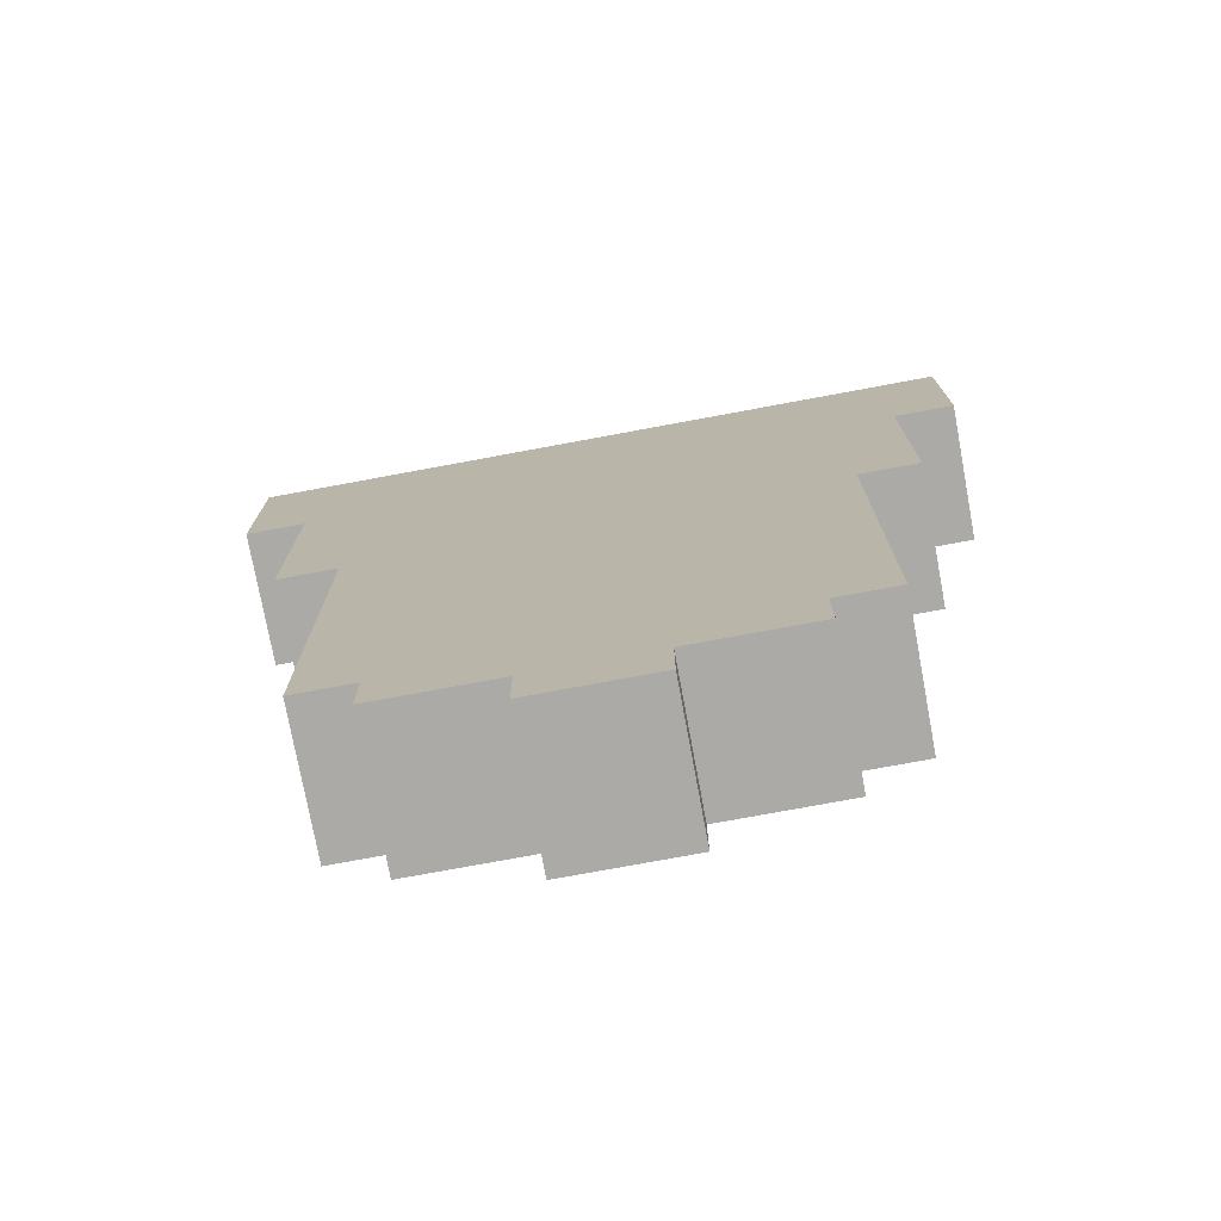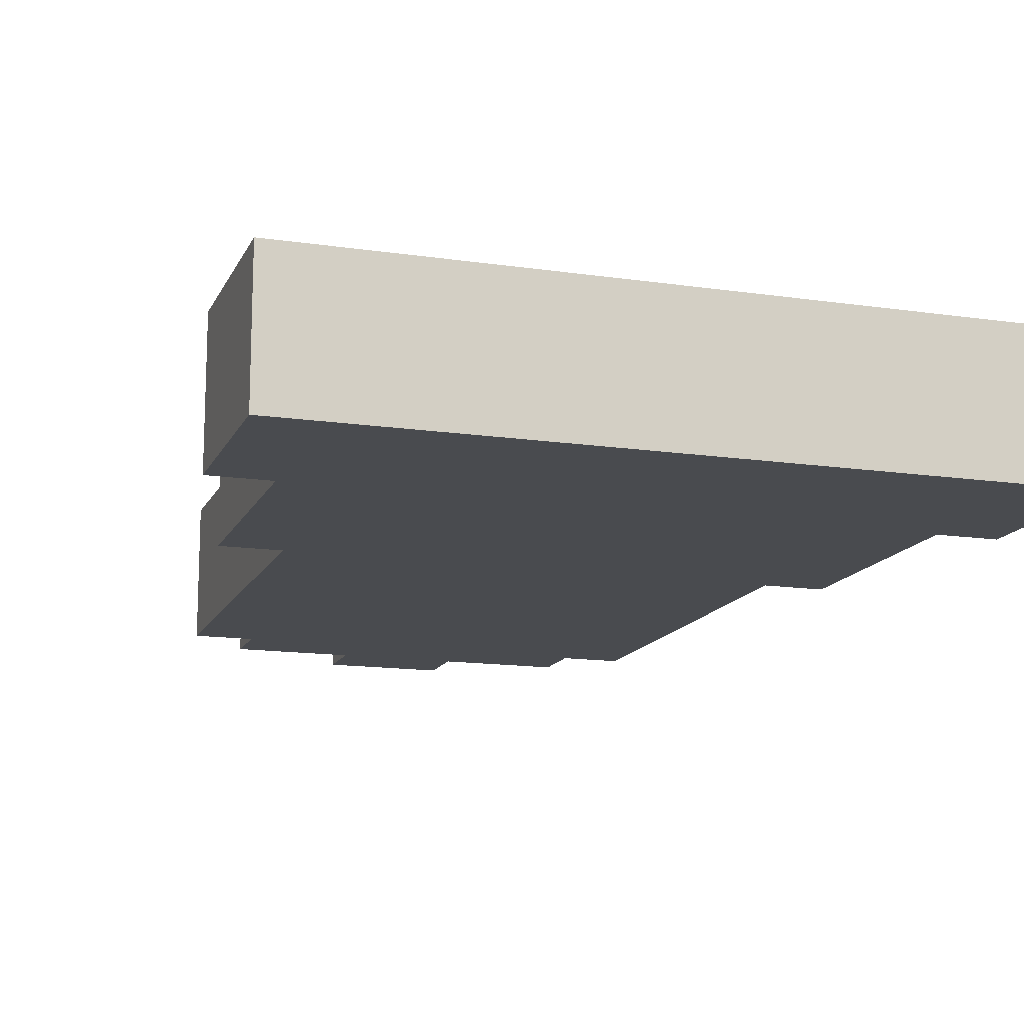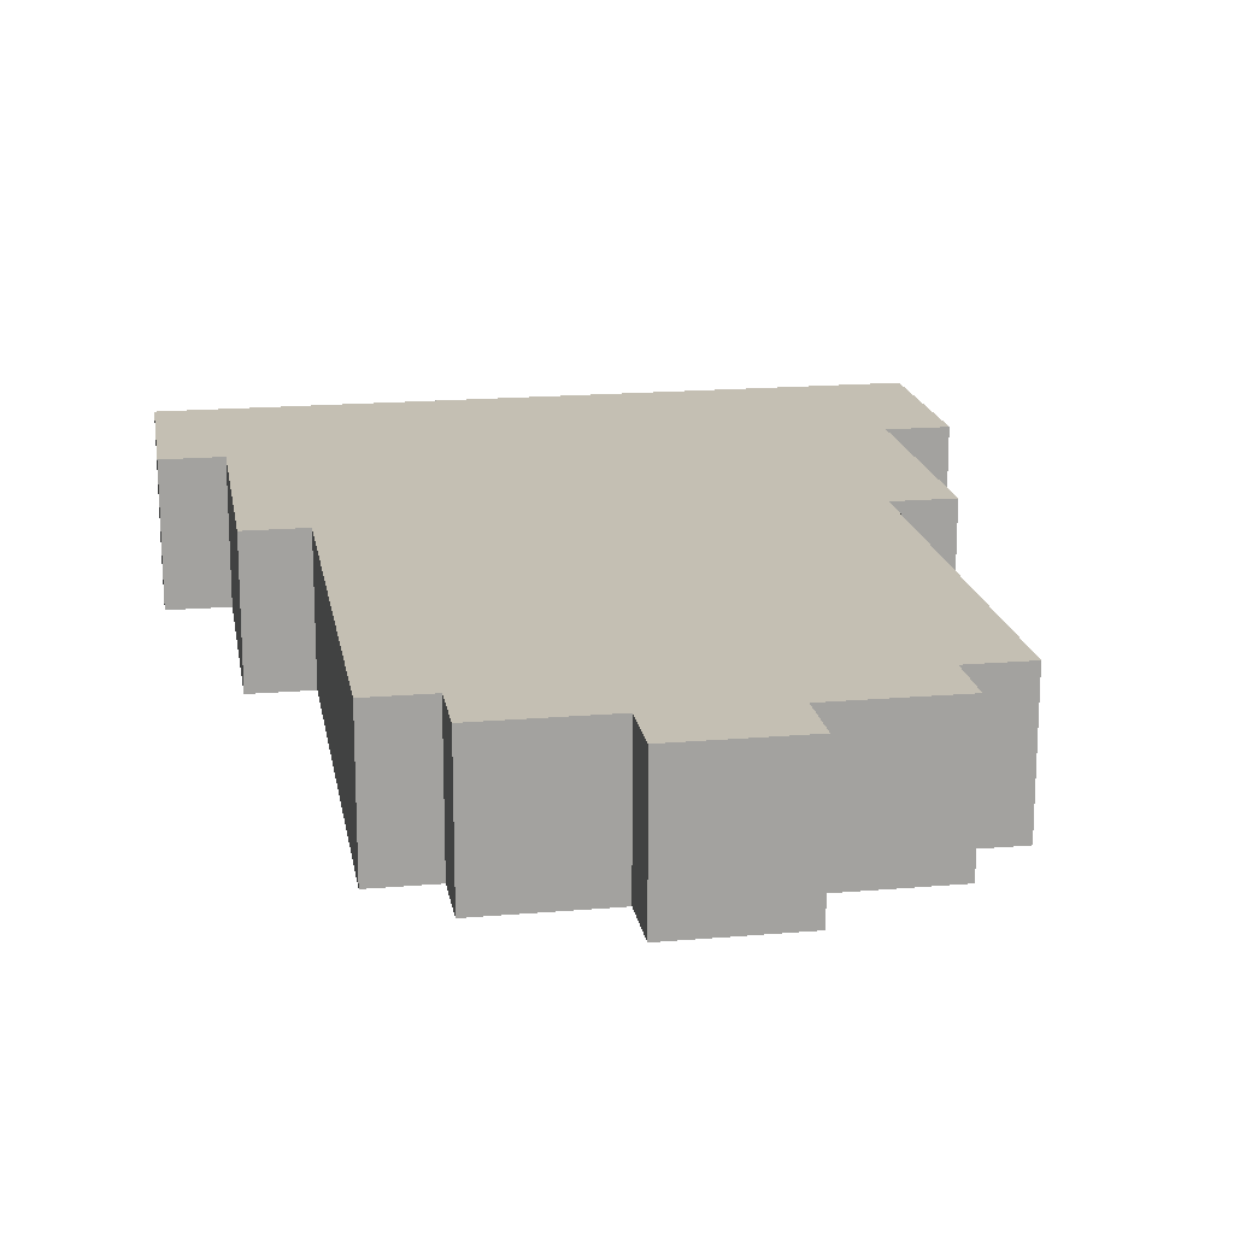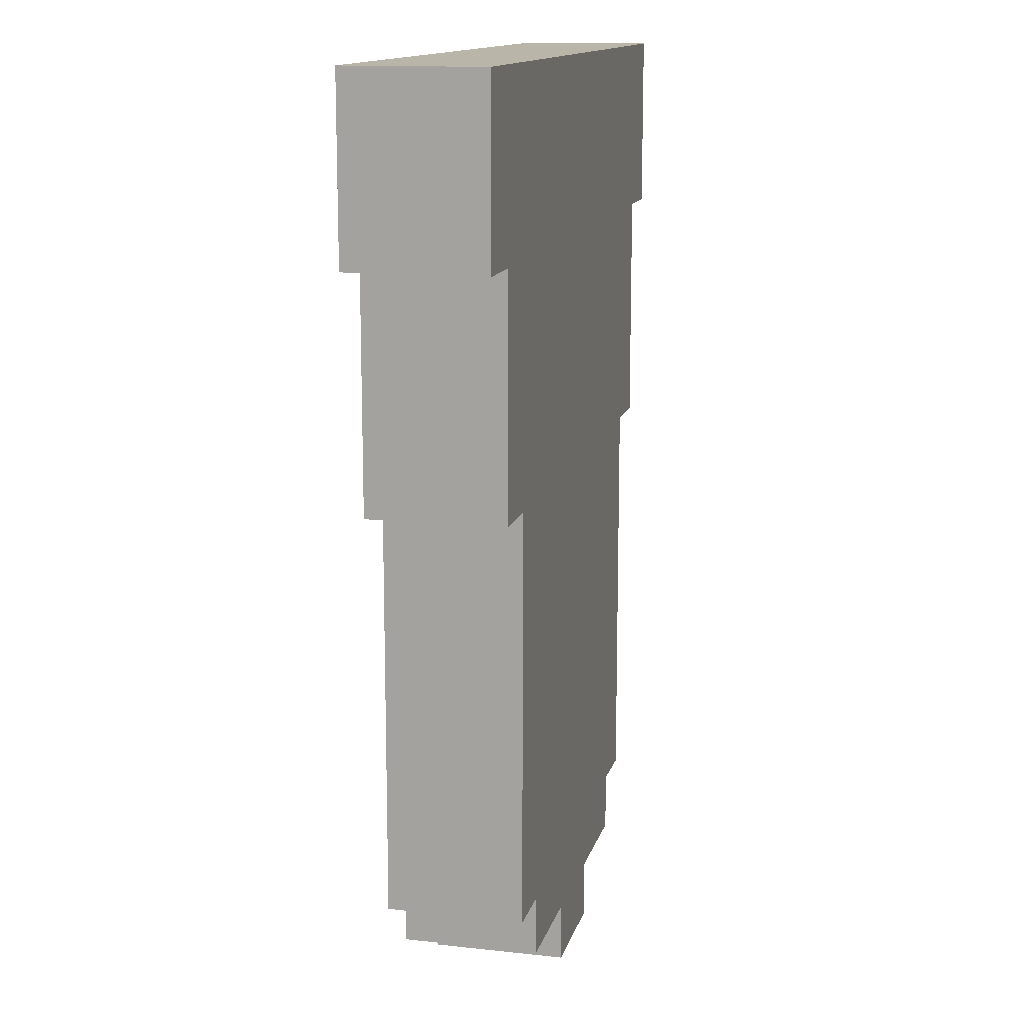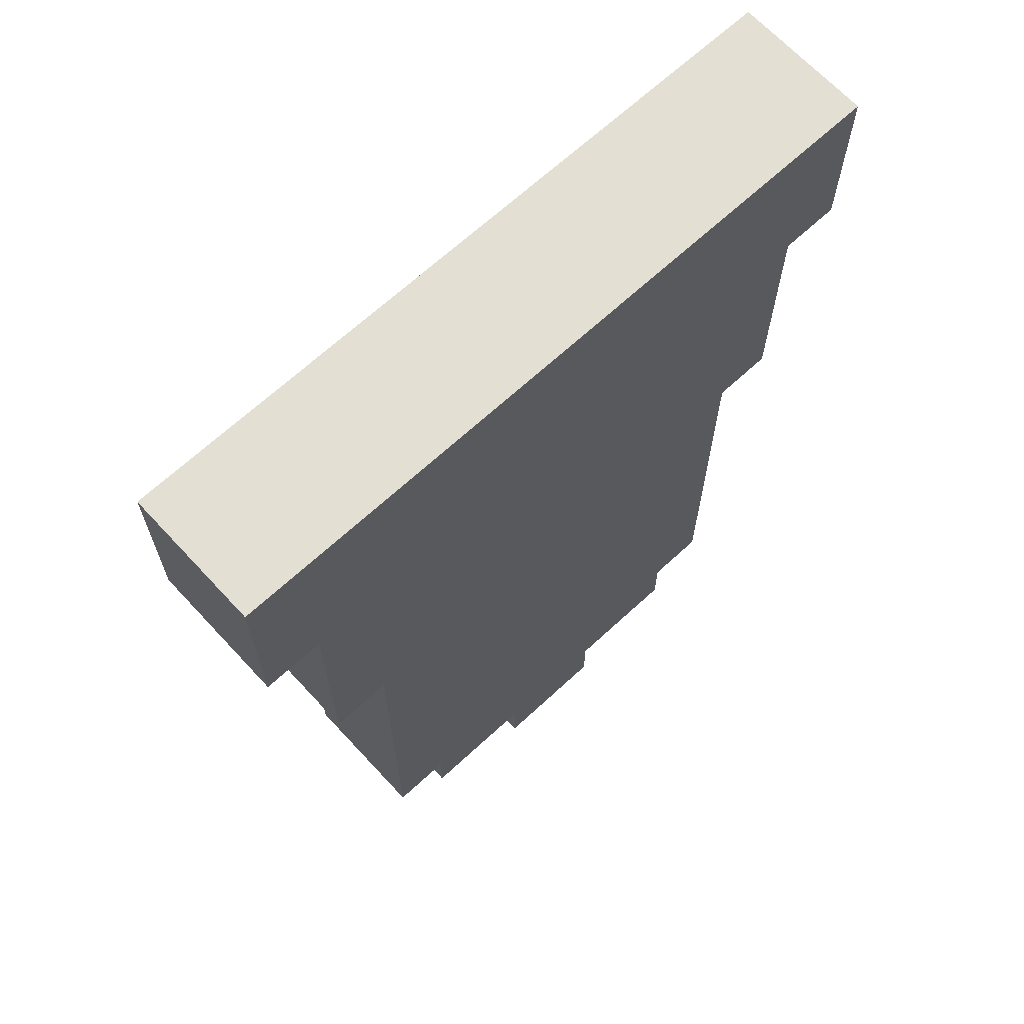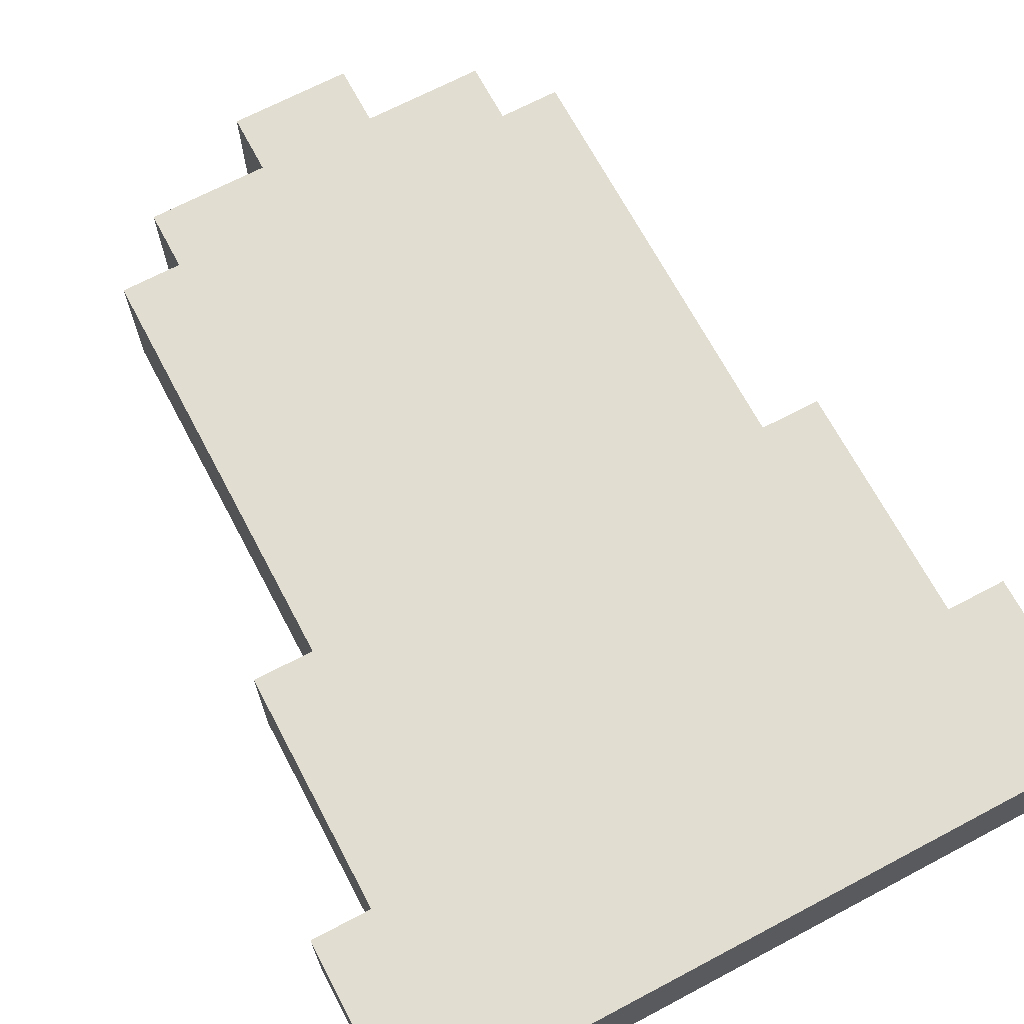
<metadata>
{"format":"obj","ext":"obj","renderer":"f3d","projection":"perspective","resolution":1024,"background":"white","views":[{"elev":-75.7,"azim":10.5,"up":"+Z"},{"elev":-14.2,"azim":-18.0,"up":"+Y"},{"elev":17.8,"azim":170.5,"up":"+Y"},{"elev":13.7,"azim":-76.2,"up":"+Z"},{"elev":67.1,"azim":137.2,"up":"+Z"},{"elev":68.5,"azim":-27.9,"up":"+Y"}]}
</metadata>
<code>
g n014v002_h
v -0.375 0.1449 0.5
v -0.375 0.1449 0.3125
v -0.3125 0.1449 0.3125
v -0.25 0.1449 0.3125
v -0.3125 0.1449 0.25
v -0.25 0.1449 0.25
v -0.125 0.1449 0.3125
v 0.375 0.1449 0.5
v 0.125 0.1449 0.3125
v -0.0625 0.1449 0.25
v -0.125 0.1449 0.25
v 0.0625 0.1449 0.25
v 0.125 0.1449 0.25
v 0.25 0.1449 0.3125
v 0.3125 0.1449 0.3125
v 0.375 0.1449 0.3125
v 0.25 0.1449 0.25
v 0.3125 0.1449 0.25
v -0.1875 0.1449 0.25
v -0.125 0.1449 0.25
v -0.125 0.1449 0.3125
v -0.25 0.1449 0.3125
v -0.25 0.1449 0.25
v -0.1875 0.1449 0.1875
v -0.25 0.1449 0.125
v -0.1875 0.1449 0.125
v -0.3125 0.1449 0.0625
v -0.3125 0.1449 0.25
v -0.25 0.1449 0.0625
v 0.125 0.1449 0.25
v 0.1875 0.1449 0.25
v 0.125 0.1449 0.3125
v 0.25 0.1449 0.3125
v 0.25 0.1449 0.25
v 0.1875 0.1449 0.1875
v 0.25 0.1449 0.125
v 0.1875 0.1449 0.125
v 0.3125 0.1449 0.25
v 0.3125 0.1449 0.0625
v 0.25 0.1449 0.0625
v -0.125 0.1449 0.25
v -0.1875 0.1449 0.25
v -0.1875 0.1449 0.1875
v -0.0625 0.1449 0.1875
v -0.0625 0.1449 0.25
v 0.0625 0.1449 0.1875
v 0.0625 0.1449 0.25
v -0.0625 0.1449 0.25
v -0.0625 0.1449 0.1875
v 0.125 0.1449 0.25
v 0.0625 0.1449 0.25
v 0.0625 0.1449 0.1875
v 0.1875 0.1449 0.1875
v 0.1875 0.1449 0.25
v -0.0625 0.1449 0.1875
v -0.1875 0.1449 0.1875
v -0.1875 0.1449 0.125
v 0.1875 0.1449 0.125
v 0.0625 0.1449 0.1875
v 0.1875 0.1449 0.1875
v 0.25 0.1449 0.0625
v 0.25 0.1449 0.125
v -0.25 0.1449 0.0625
v -0.25 0.1449 0.125
v -0.125 0.1449 0
v -0.25 0.1449 0
v 0.125 0.1449 0
v 0.25 0.1449 0
v 0.125 0.1449 -0.0625
v 0.125 0.1449 0
v -0.125 0.1449 0
v -0.125 0.1449 -0.0625
v -0.0625 0.1449 -0.125
v -0.125 0.1449 -0.125
v -0.1875 0.1449 -0.0625
v -0.1875 0.1449 -0.1875
v -0.125 0.1449 -0.1875
v 0.0625 0.1449 -0.125
v 0.0625 0.1449 -0.1875
v -0.0625 0.1449 -0.1875
v 0.125 0.1449 -0.125
v 0.1875 0.1449 -0.0625
v 0.1875 0.1449 -0.1875
v 0.125 0.1449 -0.1875
v -0.1875 0.1449 -0.375
v -0.1875 0.1449 -0.3125
v -0.25 0.1449 -0.375
v -0.25 0.1449 0
v -0.1875 0.1449 -0.1875
v -0.1875 0.1449 -0.0625
v -0.125 0.1449 -0.0625
v -0.125 0.1449 0
v -0.125 0.1449 -0.1875
v -0.0625 0.1449 -0.1875
v -0.0625 0.1449 -0.125
v -0.125 0.1449 -0.125
v 0.0625 0.1449 -0.1875
v 0.1875 0.1449 -0.3125
v 0.125 0.1449 -0.1875
v 0.125 0.1449 -0.125
v 0.0625 0.1449 -0.125
v 0.1875 0.1449 -0.1875
v 0.25 0.1449 -0.375
v 0.1875 0.1449 -0.375
v 0.1875 0.1449 -0.0625
v 0.25 0.1449 0
v 0.125 0.1449 0
v 0.125 0.1449 -0.0625
v -0.1875 0.1449 -0.4375
v -0.125 0.1449 -0.4375
v -0.125 0.1449 -0.375
v -0.1875 0.1449 -0.375
v -0.1875 0.1449 -0.3125
v -0.0625 0.1449 -0.375
v 0.1875 0.1449 -0.3125
v 0.0625 0.1449 -0.375
v 0.0625 0.1449 -0.4375
v 0.125 0.1449 -0.375
v -0.0625 0.1449 -0.4375
v 0.0625 0.1449 -0.5
v -0.0625 0.1449 -0.5
v 0.1875 0.1449 -0.375
v 0.125 0.1449 -0.4375
v 0.1875 0.1449 -0.4375
v -0.125 0.1449 -0.4375
v -0.0625 0.1449 -0.4375
v -0.0625 0.1449 -0.375
v -0.125 0.1449 -0.375
v 0.0625 0.1449 -0.4375
v 0.125 0.1449 -0.4375
v 0.125 0.1449 -0.375
v 0.0625 0.1449 -0.375
v -0.1875 0 -0.4375
v -0.125 0 -0.4375
v -0.125 0.1449 -0.4375
v -0.1875 0.1449 -0.4375
v -0.0625 0 -0.4375
v -0.0625 0 -0.5
v -0.0625 0.1449 -0.5
v -0.0625 0.1449 -0.4375
v 0.0625 0 -0.5
v 0.0625 0.1449 -0.5
v -0.0625 0.1449 -0.5
v -0.0625 0 -0.5
v 0.0625 0 -0.5
v 0.0625 0 -0.4375
v 0.0625 0.1449 -0.4375
v 0.0625 0.1449 -0.5
v 0.125 0 -0.4375
v 0.1875 0 -0.4375
v 0.1875 0.1449 -0.4375
v 0.125 0.1449 -0.4375
v 0.0625 0 -0.4375
v 0.0625 0 -0.5
v -0.0625 0 -0.5
v -0.0625 0 -0.4375
v 0.0625 0 -0.375
v -0.0625 0 -0.375
v 0.1875 0 -0.3125
v 0.125 0 -0.375
v -0.1875 0 -0.3125
v 0.1875 0 -0.375
v 0.1875 0 -0.4375
v 0.125 0 -0.4375
v -0.125 0 -0.375
v -0.1875 0 -0.375
v -0.125 0 -0.4375
v -0.1875 0 -0.4375
v -0.125 0 -0.375
v -0.0625 0 -0.375
v -0.0625 0 -0.4375
v -0.125 0 -0.4375
v 0.0625 0 -0.375
v 0.125 0 -0.375
v 0.125 0 -0.4375
v 0.0625 0 -0.4375
v -0.1875 0 -0.3125
v -0.1875 0 -0.375
v -0.25 0 -0.375
v -0.25 0 0.0625
v -0.1875 0 0.0625
v 0.1875 0 -0.3125
v 0.1875 0 0.0625
v 0.25 0 0.0625
v 0.25 0 -0.375
v 0.1875 0 -0.375
v -0.0625 0 0.125
v -0.1875 0 0.125
v 0.0625 0 0.125
v 0.1875 0 0.125
v 0.0625 0 0.1875
v -0.0625 0 0.1875
v 0.1875 0 0.25
v 0.1875 0 0.1875
v 0.0625 0 0.25
v -0.0625 0 0.25
v -0.1875 0 0.1875
v -0.1875 0 0.25
v -0.3125 0 0.25
v -0.25 0 0.25
v -0.25 0 0.0625
v -0.3125 0 0.0625
v -0.1875 0 0.125
v -0.1875 0 0.0625
v -0.25 0 0.0625
v -0.25 0 0.25
v -0.1875 0 0.1875
v -0.0625 0 0.1875
v -0.0625 0 0.125
v -0.1875 0 0.25
v -0.3125 0 0.3125
v -0.3125 0 0.25
v -0.0625 0 0.25
v 0.3125 0 0.3125
v 0.0625 0 0.25
v 0.1875 0 0.25
v 0.25 0 0.25
v 0.3125 0 0.25
v 0.1875 0 0.1875
v 0.375 0 0.5
v 0.375 0 0.3125
v -0.375 0 0.5
v -0.375 0 0.3125
v 0.1875 0 0.125
v 0.25 0 0.0625
v 0.1875 0 0.0625
v 0.0625 0 0.125
v 0.0625 0 0.1875
v 0.25 0 0.25
v 0.3125 0 0.25
v 0.3125 0 0.0625
v 0.25 0 0.0625
v 0.0625 0 0.25
v 0.0625 0 0.1875
v -0.0625 0 0.1875
v -0.0625 0 0.25
v 0.375 0 0.5
v -0.375 0 0.5
v -0.375 0.1449 0.5
v 0.375 0.1449 0.5
v 0.375 0 0.3125
v 0.375 0 0.5
v 0.375 0.1449 0.5
v 0.375 0.1449 0.3125
v 0.3125 0.1449 0.25
v 0.3125 0 0.25
v 0.3125 0 0.3125
v 0.3125 0.1449 0.3125
v 0.3125 0 0.0625
v 0.3125 0 0.25
v 0.3125 0.1449 0.25
v 0.3125 0.1449 0.0625
v 0.25 0.1449 0
v 0.25 0.1449 -0.375
v 0.25 0 -0.375
v 0.25 0 0.0625
v 0.25 0.1449 0.0625
v 0.1875 0.1449 -0.4375
v 0.1875 0 -0.4375
v 0.1875 0 -0.375
v 0.1875 0.1449 -0.375
v -0.375 0.1449 0.3125
v -0.375 0.1449 0.5
v -0.375 0 0.5
v -0.375 0 0.3125
v -0.3125 0 0.3125
v -0.3125 0.1449 0.3125
v -0.375 0.1449 0.3125
v -0.375 0 0.3125
v -0.3125 0.1449 0.0625
v -0.3125 0.1449 0.25
v -0.3125 0 0.25
v -0.3125 0 0.0625
v -0.25 0 0.0625
v -0.25 0.1449 0.0625
v -0.3125 0.1449 0.0625
v -0.3125 0 0.0625
v -0.1875 0 -0.4375
v -0.1875 0.1449 -0.4375
v -0.1875 0.1449 -0.375
v -0.1875 0 -0.375
v 0.0625 0 -0.4375
v 0.125 0 -0.4375
v 0.125 0.1449 -0.4375
v 0.0625 0.1449 -0.4375
v 0.1875 0.1449 -0.375
v 0.1875 0 -0.375
v 0.25 0 -0.375
v 0.25 0.1449 -0.375
v 0.25 0.1449 0.0625
v 0.25 0 0.0625
v 0.3125 0 0.0625
v 0.3125 0.1449 0.0625
v 0.3125 0.1449 0.3125
v 0.3125 0 0.3125
v 0.375 0 0.3125
v 0.375 0.1449 0.3125
v -0.3125 0 0.25
v -0.3125 0.1449 0.25
v -0.3125 0.1449 0.3125
v -0.3125 0 0.3125
v -0.25 0.1449 0
v -0.25 0.1449 0.0625
v -0.25 0 0.0625
v -0.25 0 -0.375
v -0.25 0.1449 -0.375
v -0.1875 0 -0.375
v -0.1875 0.1449 -0.375
v -0.25 0.1449 -0.375
v -0.25 0 -0.375
v -0.125 0 -0.4375
v -0.0625 0 -0.4375
v -0.0625 0.1449 -0.4375
v -0.125 0.1449 -0.4375
g n014v002_h_0
f 3 2 1
f 4 3 1
f 3 4 5
f 4 6 5
f 7 4 1
f 1 8 7
f 8 9 7
f 7 9 10
f 7 10 11
f 9 12 10
f 9 13 12
f 8 14 9
f 8 15 14
f 16 15 8
f 14 15 17
f 15 18 17
f 21 20 19
f 21 19 22
f 22 19 23
f 24 23 19
f 25 23 24
f 24 26 25
f 23 25 27
f 28 23 27
f 29 27 25
f 32 31 30
f 33 31 32
f 33 34 31
f 34 35 31
f 34 36 35
f 37 35 36
f 38 36 34
f 39 36 38
f 39 40 36
f 43 42 41
f 41 44 43
f 45 44 41
f 48 47 46
f 49 48 46
f 52 51 50
f 50 53 52
f 54 53 50
f 57 56 55
f 57 55 58
f 55 59 58
f 60 58 59
f 57 58 61
f 61 58 62
f 63 57 61
f 63 64 57
f 63 61 65
f 63 65 66
f 61 67 65
f 61 68 67
f 71 70 69
f 72 71 69
f 72 69 73
f 72 73 74
f 72 74 75
f 74 76 75
f 74 77 76
f 69 78 73
f 73 78 79
f 80 73 79
f 69 81 78
f 82 81 69
f 82 83 81
f 83 84 81
f 87 86 85
f 88 86 87
f 88 89 86
f 90 89 88
f 91 90 88
f 92 91 88
f 86 89 93
f 86 93 94
f 95 94 93
f 96 95 93
f 86 94 97
f 98 86 97
f 97 99 98
f 100 99 97
f 101 100 97
f 99 102 98
f 98 102 103
f 98 103 104
f 103 102 105
f 103 105 106
f 107 106 105
f 108 107 105
f 111 110 109
f 112 111 109
f 111 112 113
f 114 111 113
f 113 115 114
f 115 116 114
f 114 116 117
f 116 115 118
f 119 114 117
f 119 117 120
f 121 119 120
f 115 122 118
f 118 122 123
f 122 124 123
f 127 126 125
f 128 127 125
f 131 130 129
f 132 131 129
f 135 134 133
f 136 135 133
f 139 138 137
f 140 139 137
f 143 142 141
f 144 143 141
f 147 146 145
f 148 147 145
f 151 150 149
f 152 151 149
f 155 154 153
f 156 155 153
f 156 153 157
f 158 156 157
f 158 157 159
f 160 159 157
f 161 158 159
f 160 162 159
f 163 162 160
f 164 163 160
f 161 165 158
f 166 165 161
f 167 165 166
f 168 167 166
f 171 170 169
f 172 171 169
f 175 174 173
f 176 175 173
f 179 178 177
f 179 177 180
f 177 181 180
f 177 182 181
f 182 183 181
f 184 183 182
f 185 184 182
f 185 182 186
f 181 183 187
f 181 187 188
f 183 189 187
f 183 190 189
f 187 189 191
f 192 187 191
f 191 194 193
f 195 191 193
f 197 192 196
f 198 197 196
f 201 200 199
f 202 201 199
f 205 204 203
f 205 203 206
f 203 207 206
f 207 203 208
f 203 209 208
f 210 206 207
f 211 206 210
f 211 212 206
f 211 210 213
f 211 213 214
f 213 215 214
f 216 214 215
f 217 214 216
f 218 214 217
f 217 216 219
f 211 214 220
f 220 214 221
f 222 211 220
f 211 222 223
f 217 219 224
f 225 217 224
f 225 224 226
f 227 224 219
f 228 227 219
f 231 230 229
f 232 231 229
f 235 234 233
f 236 235 233
f 239 238 237
f 240 239 237
f 243 242 241
f 244 243 241
f 247 246 245
f 248 247 245
f 251 250 249
f 252 251 249
f 255 254 253
f 256 255 253
f 257 256 253
f 260 259 258
f 261 260 258
f 264 263 262
f 265 264 262
f 268 267 266
f 269 268 266
f 272 271 270
f 273 272 270
f 276 275 274
f 277 276 274
f 280 279 278
f 281 280 278
f 284 283 282
f 285 284 282
f 288 287 286
f 289 288 286
f 292 291 290
f 293 292 290
f 296 295 294
f 297 296 294
f 300 299 298
f 301 300 298
f 304 303 302
f 304 302 305
f 302 306 305
f 309 308 307
f 310 309 307
f 313 312 311
f 314 313 311

</code>
